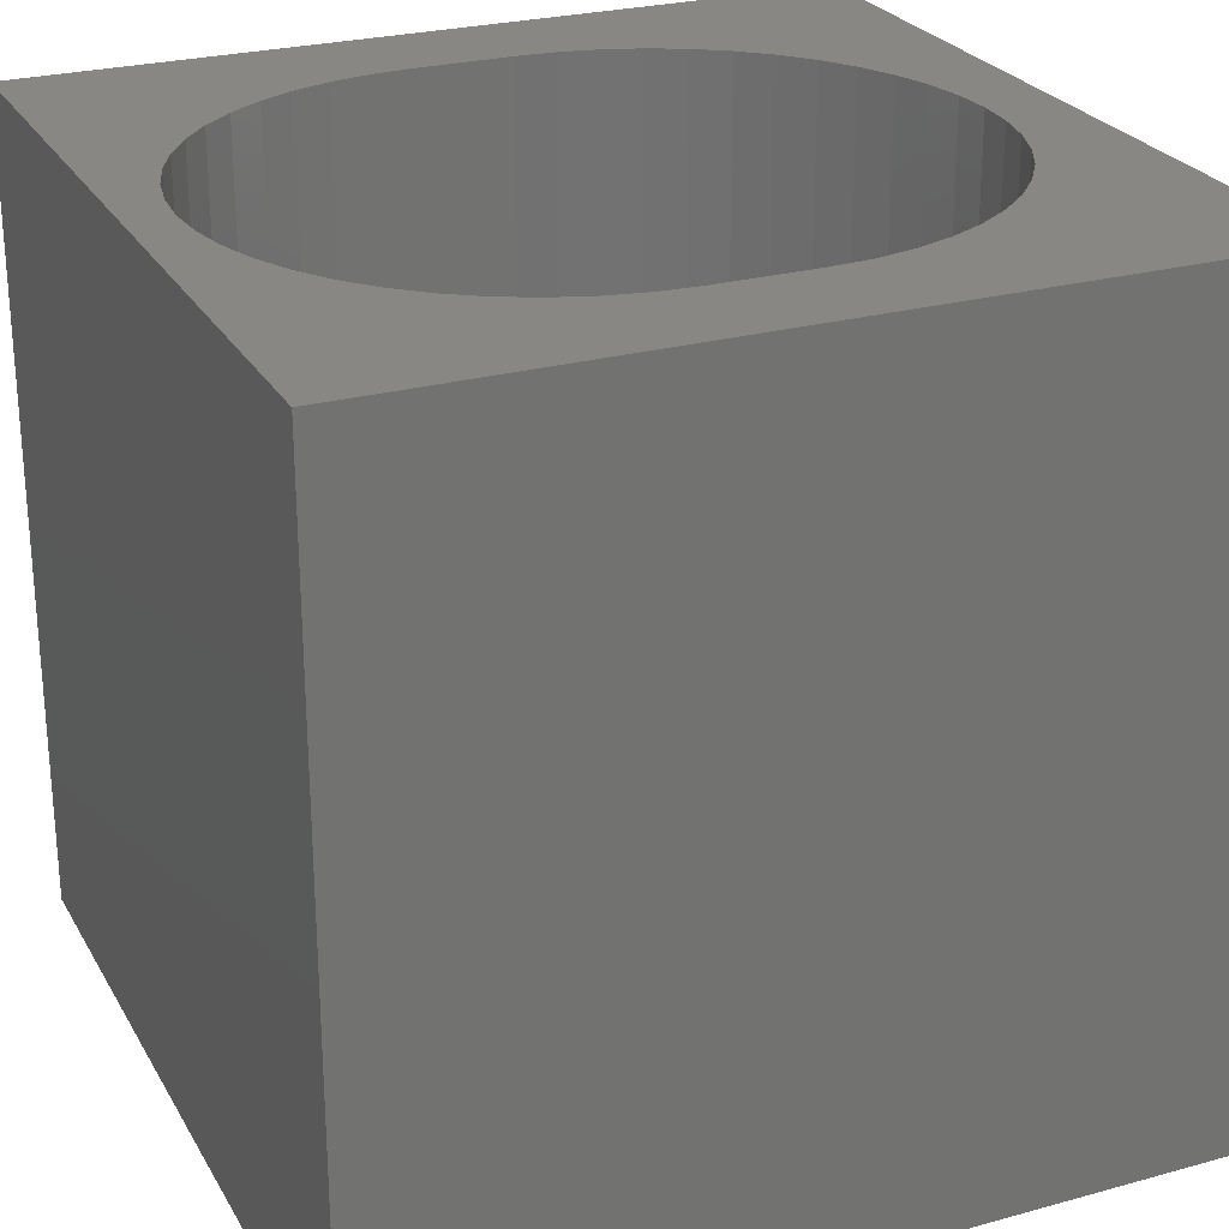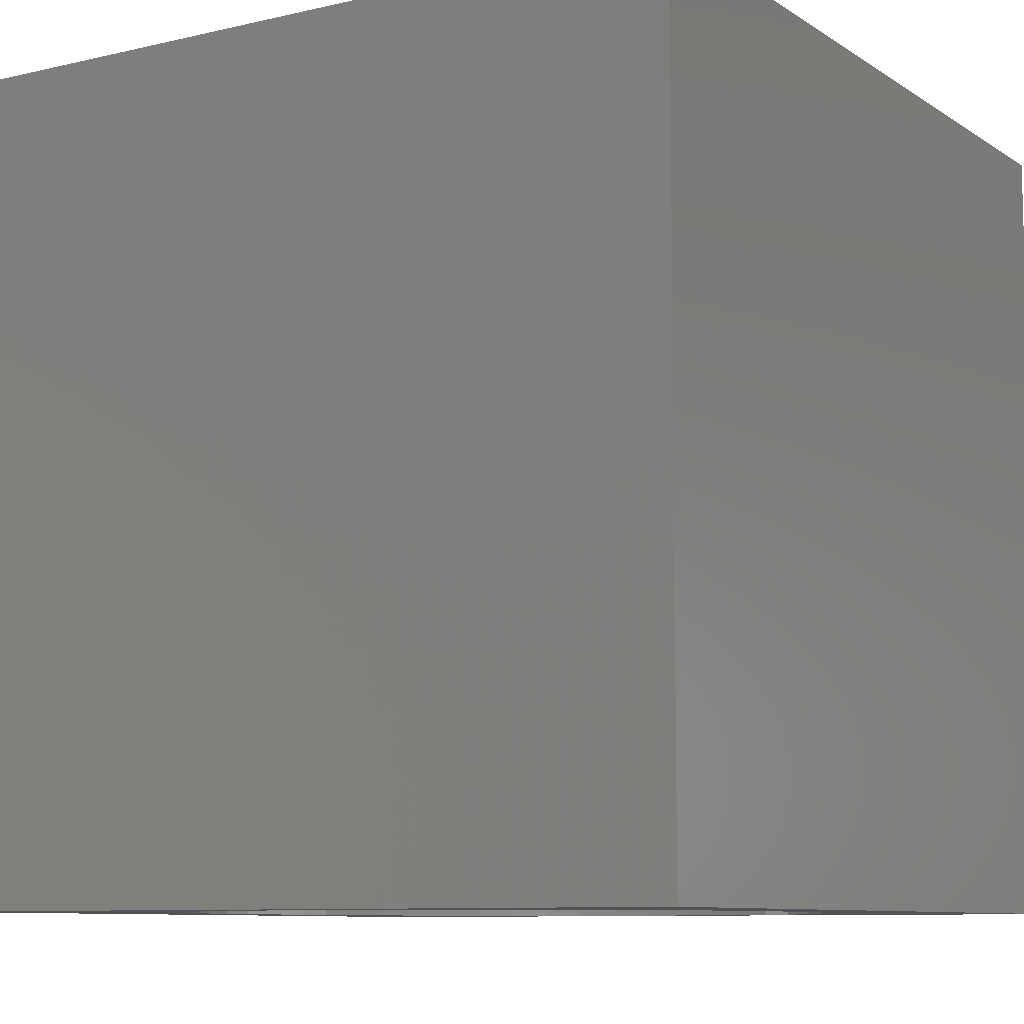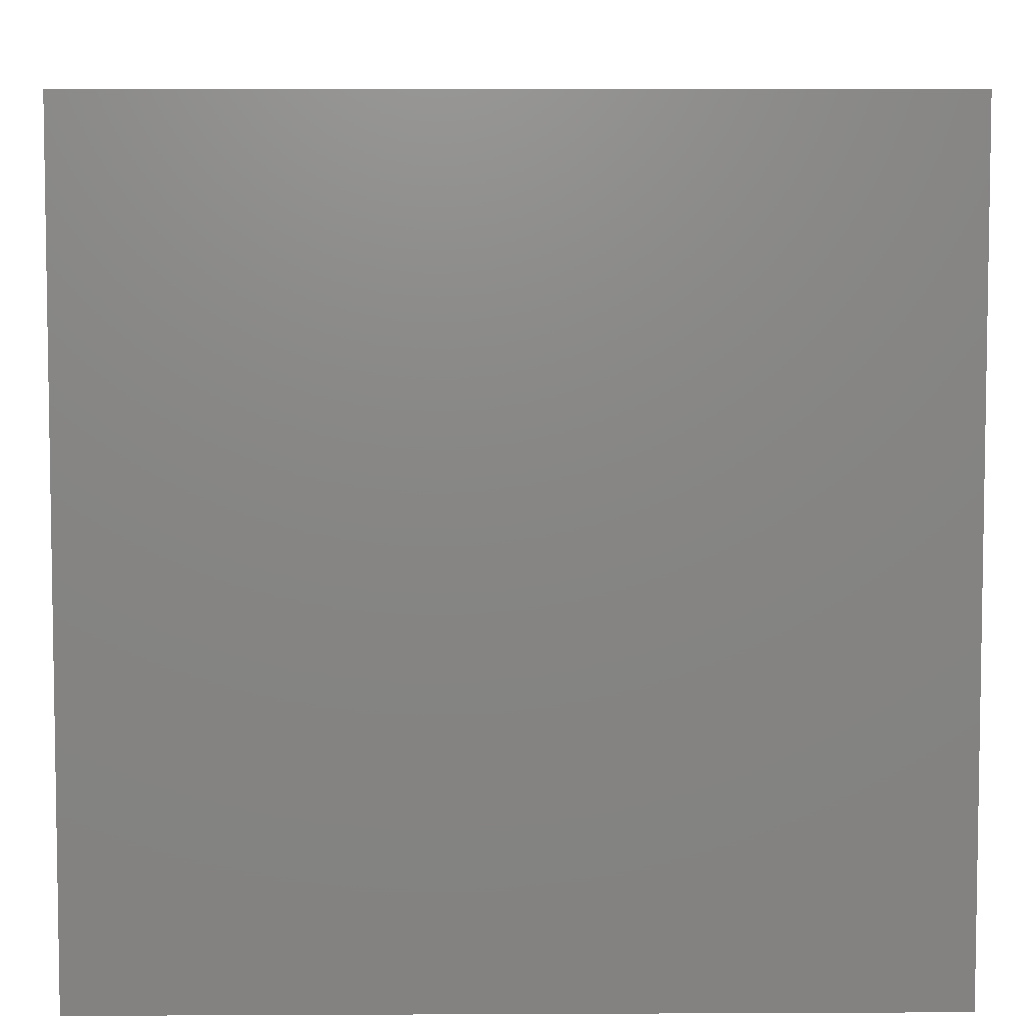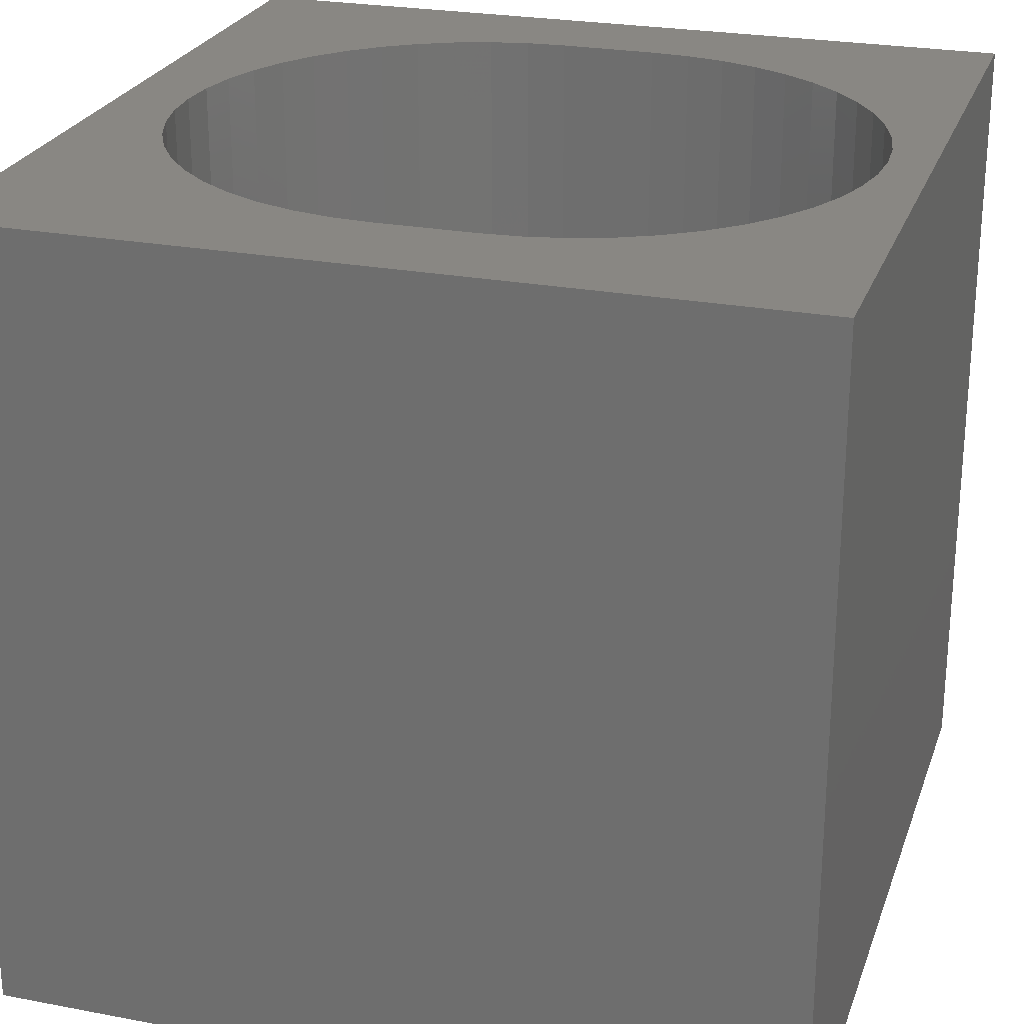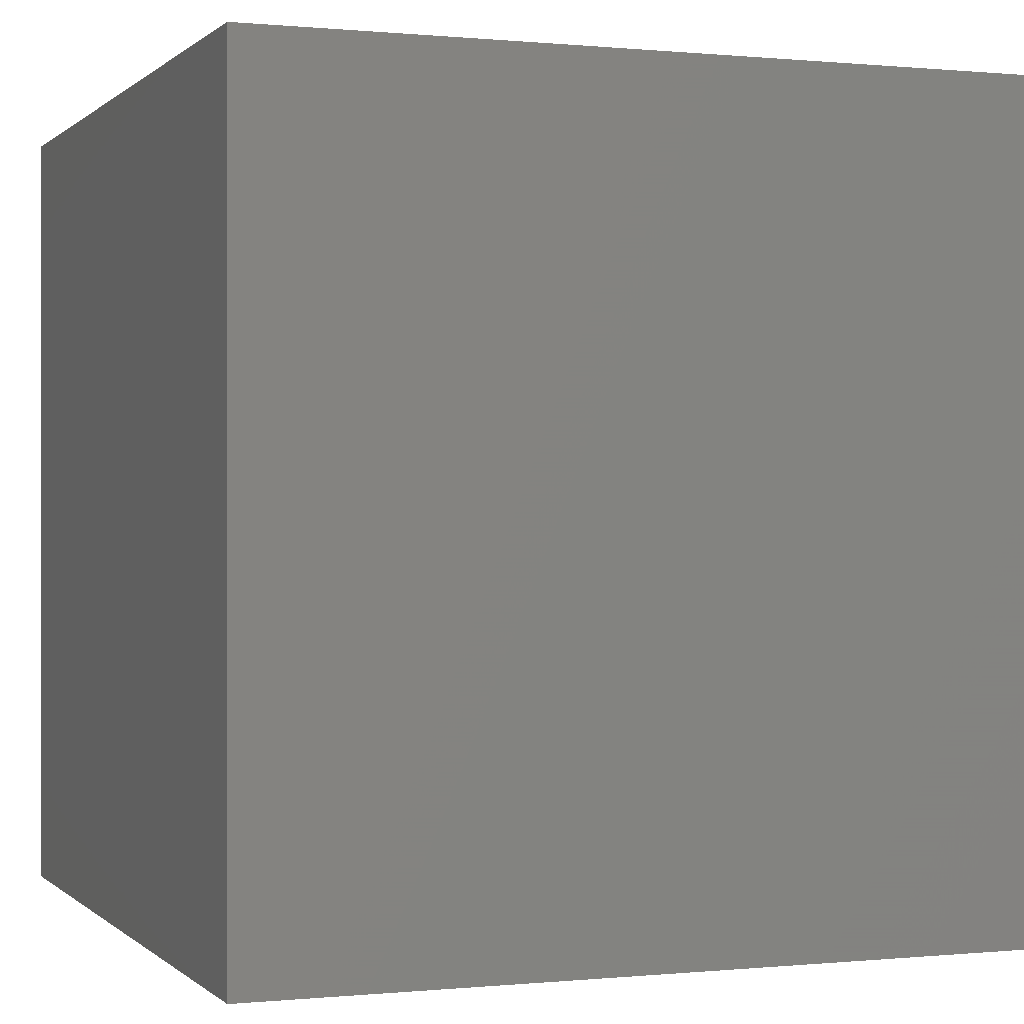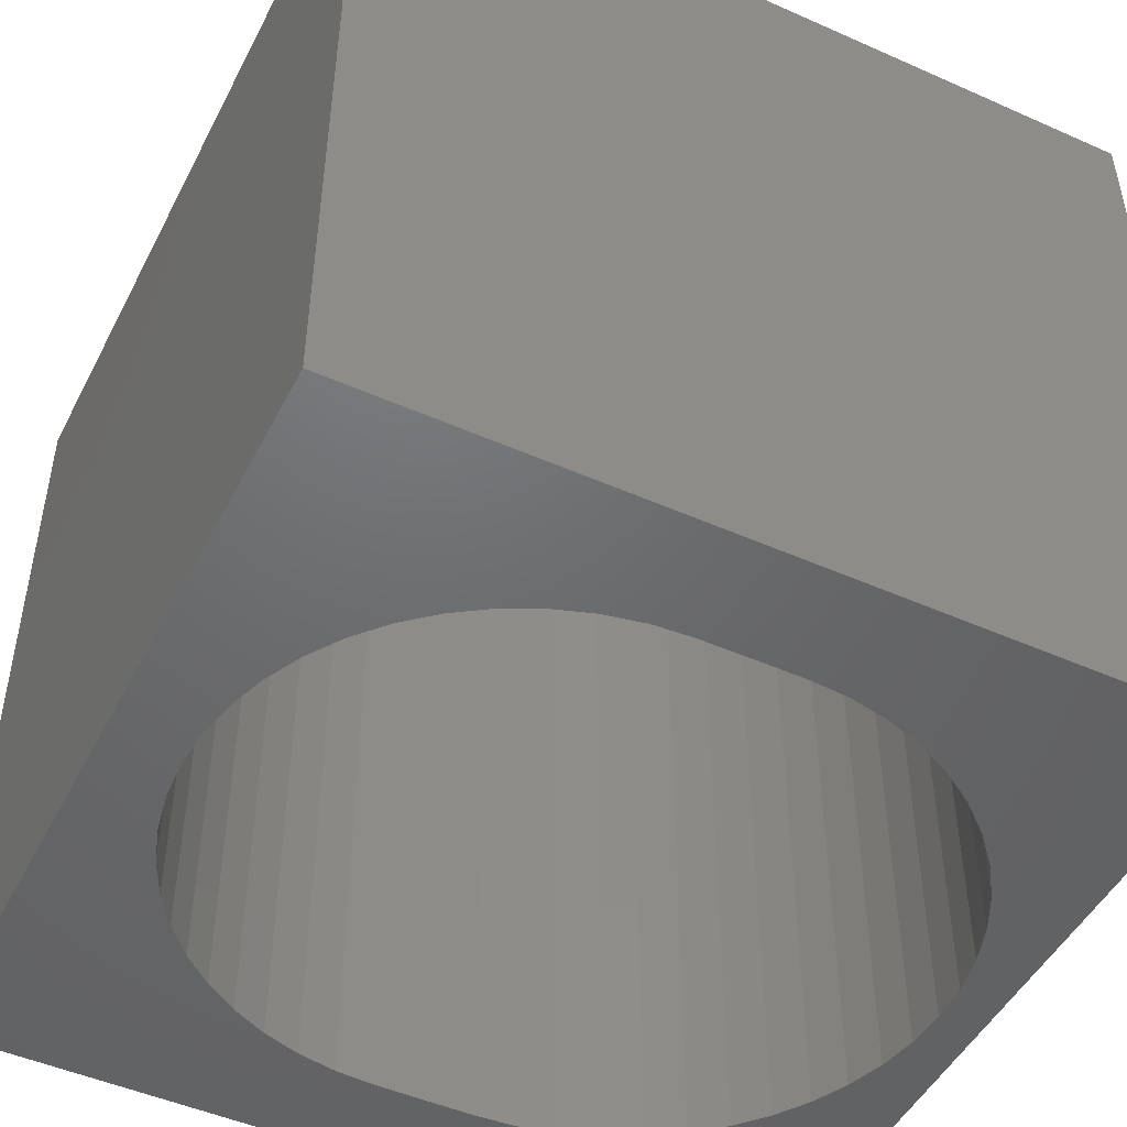
<metadata>
{"format":"stl","ext":"stl","renderer":"f3d","projection":"perspective","resolution":1024,"background":"white","views":[{"elev":25.7,"azim":66.3,"up":"+Z"},{"elev":-9.1,"azim":-148.2,"up":"+Z"},{"elev":5.9,"azim":-90.8,"up":"+Y"},{"elev":25.1,"azim":-72.9,"up":"+Z"},{"elev":0.1,"azim":69.2,"up":"+Z"},{"elev":-48.4,"azim":-116.4,"up":"+Z"}]}
</metadata>
<code>
# stl→obj: 108 verts, 216 faces
v 0 10 10
v 0 10 0
v 0 0 10
v 0 0 0
v 8.712 3.765 10
v 8.617 3.288 10
v 10 0 10
v 8.461 2.828 10
v 8.246 2.391 10
v 7.976 1.987 10
v 7.655 1.622 10
v 7.29 1.301 10
v 6.885 1.031 10
v 6.449 0.8159 10
v 5.989 0.6596 10
v 5.989 9.025 10
v 6.449 8.869 10
v 10 10 10
v 6.885 8.654 10
v 4.065 0.6596 10
v 3.604 0.8159 10
v 3.168 1.031 10
v 2.764 1.301 10
v 7.29 8.384 10
v 7.655 8.063 10
v 7.976 7.697 10
v 8.246 7.293 10
v 8.461 6.857 10
v 8.617 6.397 10
v 2.399 1.622 10
v 2.078 1.987 10
v 1.808 2.391 10
v 1.437 6.397 10
v 1.593 6.857 10
v 1.808 7.293 10
v 2.764 8.384 10
v 3.168 8.654 10
v 3.604 8.869 10
v 4.065 9.025 10
v 8.712 5.92 10
v 8.744 5.435 10
v 8.744 4.25 10
v 5.512 0.5648 10
v 5.027 0.533 10
v 4.542 0.5648 10
v 1.593 2.828 10
v 1.437 3.288 10
v 1.342 3.765 10
v 2.078 7.697 10
v 2.399 8.063 10
v 4.542 9.12 10
v 5.027 9.152 10
v 5.512 9.12 10
v 1.31 4.25 10
v 1.31 5.435 10
v 1.342 5.92 10
v 10 10 0
v 10 0 0
v 2.764 1.301 0
v 3.168 1.031 0
v 3.604 0.8159 0
v 4.065 0.6596 0
v 1.342 3.765 0
v 1.437 3.288 0
v 1.593 2.828 0
v 1.808 2.391 0
v 5.989 0.6596 0
v 6.449 0.8159 0
v 6.885 1.031 0
v 7.29 1.301 0
v 7.655 1.622 0
v 7.976 1.987 0
v 8.246 2.391 0
v 8.617 6.397 0
v 8.461 6.857 0
v 8.246 7.293 0
v 2.078 1.987 0
v 2.399 1.622 0
v 8.461 2.828 0
v 8.617 3.288 0
v 8.712 3.765 0
v 4.542 0.5648 0
v 5.027 0.533 0
v 5.512 0.5648 0
v 7.976 7.697 0
v 7.655 8.063 0
v 7.29 8.384 0
v 8.744 4.25 0
v 8.744 5.435 0
v 8.712 5.92 0
v 6.885 8.654 0
v 6.449 8.869 0
v 5.989 9.025 0
v 4.065 9.025 0
v 3.604 8.869 0
v 3.168 8.654 0
v 2.764 8.384 0
v 2.399 8.063 0
v 2.078 7.697 0
v 1.808 7.293 0
v 1.593 6.857 0
v 1.437 6.397 0
v 1.342 5.92 0
v 1.31 5.435 0
v 1.31 4.25 0
v 5.512 9.12 0
v 5.027 9.152 0
v 4.542 9.12 0
f 1 2 3
f 3 2 4
f 5 6 7
f 7 6 8
f 7 8 9
f 9 10 7
f 7 10 11
f 7 11 12
f 12 13 7
f 7 13 14
f 7 14 15
f 16 17 18
f 18 17 19
f 20 21 3
f 3 21 22
f 3 22 23
f 19 24 18
f 18 24 25
f 18 25 26
f 26 27 18
f 18 27 28
f 18 28 29
f 23 30 3
f 3 30 31
f 3 31 32
f 33 34 1
f 1 34 35
f 36 37 1
f 1 37 38
f 1 38 39
f 29 40 18
f 18 40 41
f 18 41 7
f 7 41 42
f 7 42 5
f 15 43 7
f 7 43 44
f 7 44 3
f 3 44 45
f 3 45 20
f 32 46 3
f 3 46 47
f 3 47 48
f 35 49 1
f 1 49 50
f 1 50 36
f 39 51 1
f 1 51 52
f 1 52 18
f 18 52 53
f 18 53 16
f 48 54 3
f 3 54 55
f 3 55 1
f 1 55 56
f 1 56 33
f 57 18 58
f 58 18 7
f 59 60 4
f 4 60 61
f 4 61 62
f 63 64 4
f 4 64 65
f 4 65 66
f 67 68 58
f 58 68 69
f 58 69 70
f 70 71 58
f 58 71 72
f 58 72 73
f 74 75 57
f 57 75 76
f 66 77 4
f 4 77 78
f 4 78 59
f 73 79 58
f 58 79 80
f 58 80 81
f 62 82 4
f 4 82 83
f 4 83 58
f 58 83 84
f 58 84 67
f 76 85 57
f 57 85 86
f 57 86 87
f 81 88 58
f 58 88 89
f 58 89 57
f 57 89 90
f 57 90 74
f 87 91 57
f 57 91 92
f 57 92 93
f 94 95 2
f 2 95 96
f 96 97 2
f 2 97 98
f 2 98 99
f 99 100 2
f 2 100 101
f 2 101 102
f 102 103 2
f 2 103 104
f 2 104 4
f 4 104 105
f 4 105 63
f 93 106 57
f 57 106 107
f 57 107 2
f 2 107 108
f 2 108 94
f 18 57 1
f 1 57 2
f 58 7 4
f 4 7 3
f 105 54 48
f 105 48 63
f 63 48 47
f 63 47 64
f 64 47 46
f 64 46 65
f 65 46 32
f 65 32 66
f 66 32 31
f 66 31 77
f 77 31 30
f 77 30 78
f 78 30 23
f 78 23 59
f 59 23 22
f 59 22 60
f 60 22 21
f 60 21 61
f 61 21 20
f 61 20 62
f 62 20 45
f 62 45 82
f 82 45 44
f 82 44 83
f 83 44 43
f 83 43 84
f 84 43 15
f 84 15 67
f 67 15 14
f 67 14 68
f 68 14 13
f 68 13 69
f 69 13 12
f 69 12 70
f 70 12 11
f 70 11 71
f 71 11 10
f 71 10 72
f 72 10 9
f 72 9 73
f 73 9 8
f 73 8 79
f 79 8 6
f 79 6 80
f 80 6 5
f 80 5 81
f 81 5 42
f 81 42 88
f 105 104 54
f 54 104 55
f 89 41 40
f 89 40 90
f 90 40 29
f 90 29 74
f 74 29 28
f 74 28 75
f 75 28 27
f 75 27 76
f 76 27 26
f 76 26 85
f 85 26 25
f 85 25 86
f 86 25 24
f 86 24 87
f 87 24 19
f 87 19 91
f 91 19 17
f 91 17 92
f 92 17 16
f 92 16 93
f 93 16 53
f 93 53 106
f 106 53 52
f 106 52 107
f 107 52 51
f 107 51 108
f 108 51 39
f 108 39 94
f 94 39 38
f 94 38 95
f 95 38 37
f 95 37 96
f 96 37 36
f 96 36 97
f 97 36 50
f 97 50 98
f 98 50 49
f 98 49 99
f 99 49 35
f 99 35 100
f 100 35 34
f 100 34 101
f 101 34 33
f 101 33 102
f 102 33 56
f 102 56 103
f 103 56 55
f 103 55 104
f 89 88 41
f 41 88 42

</code>
